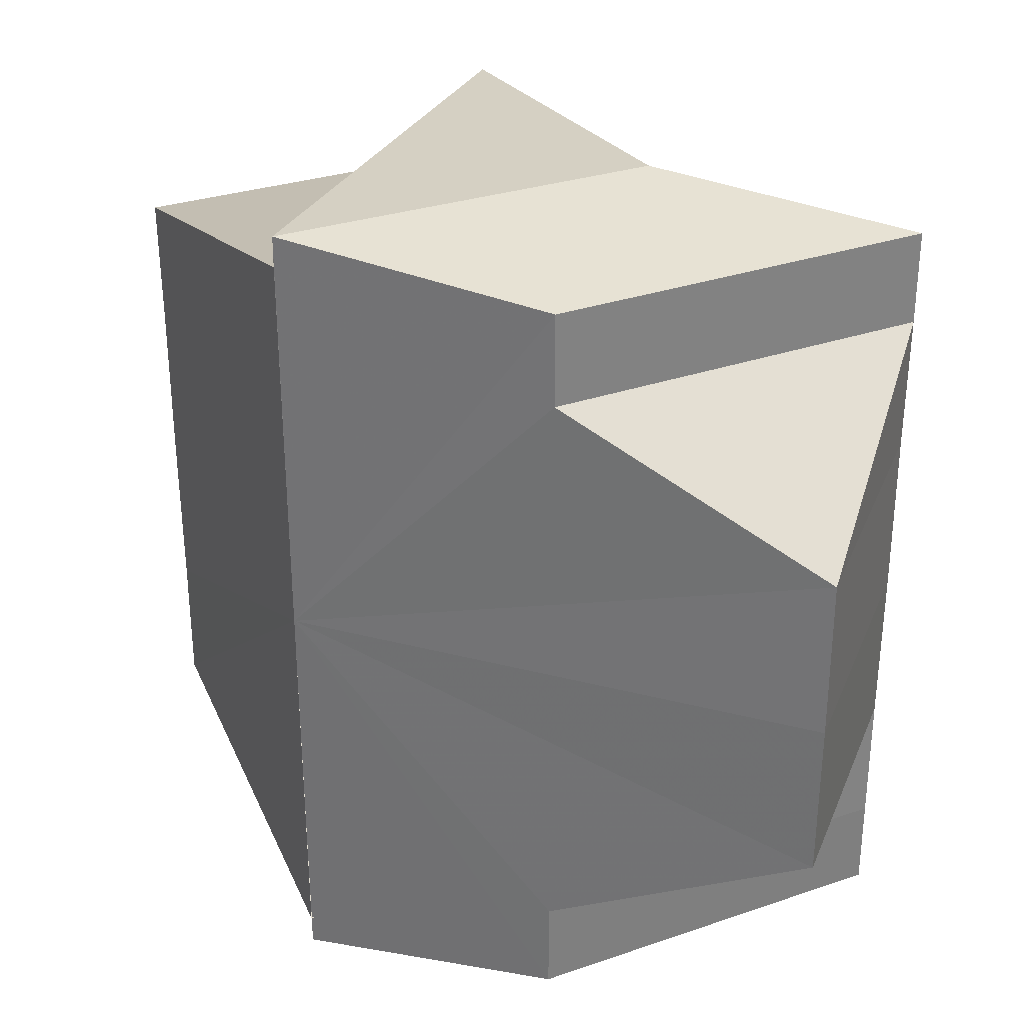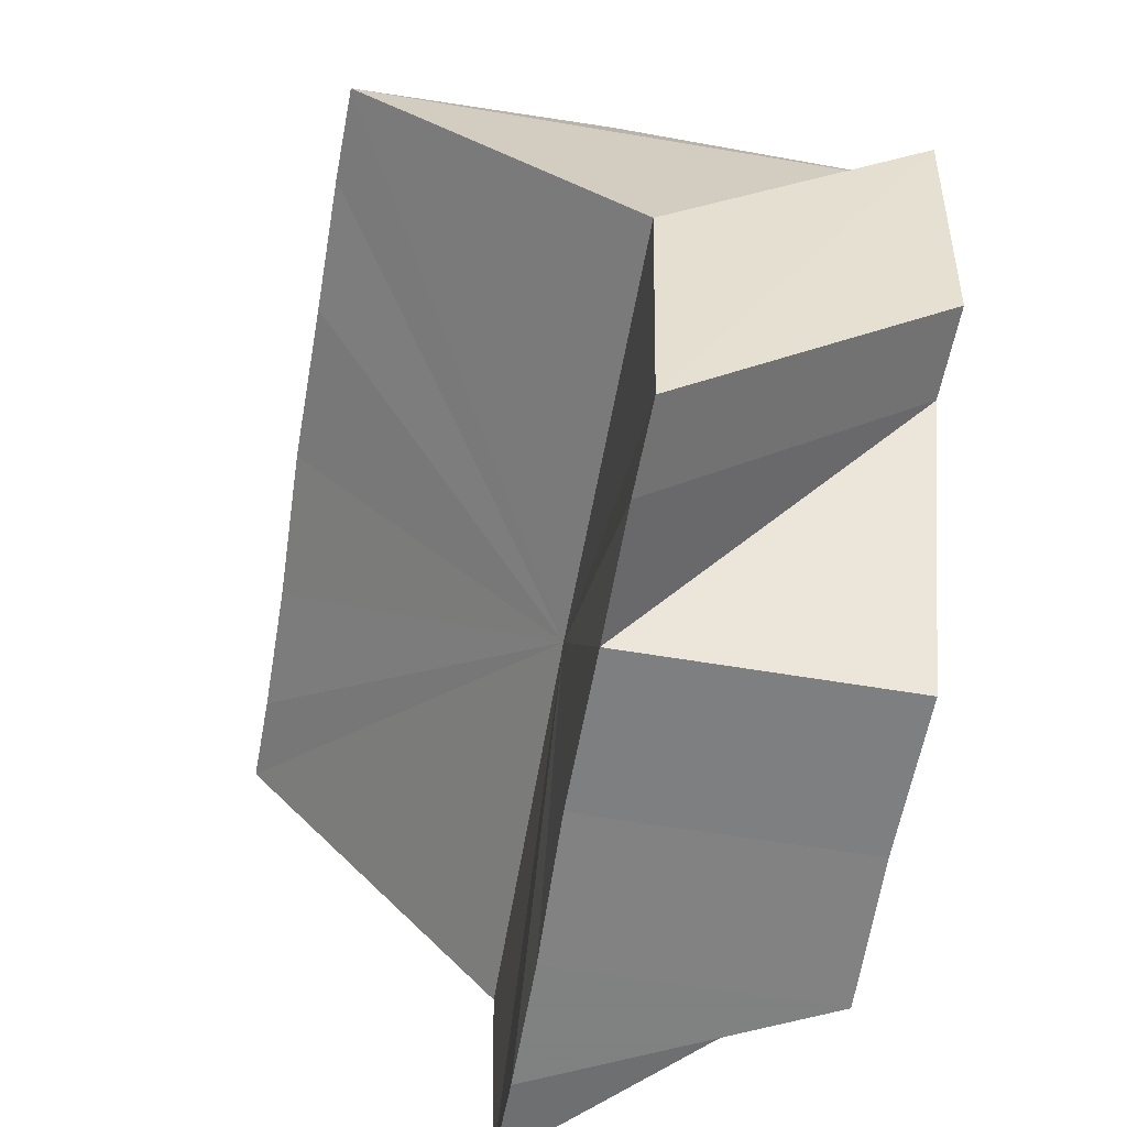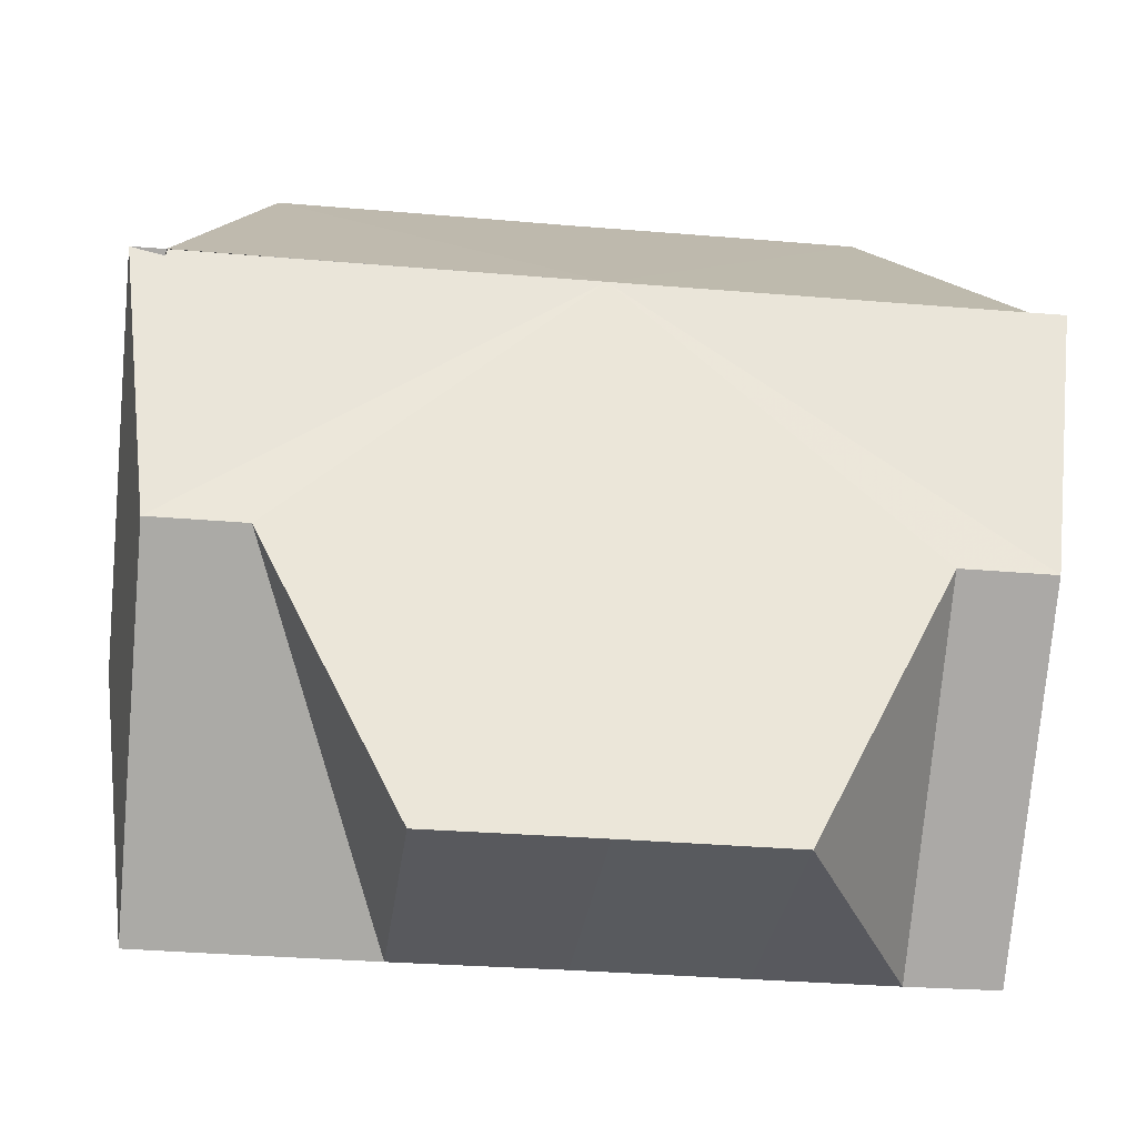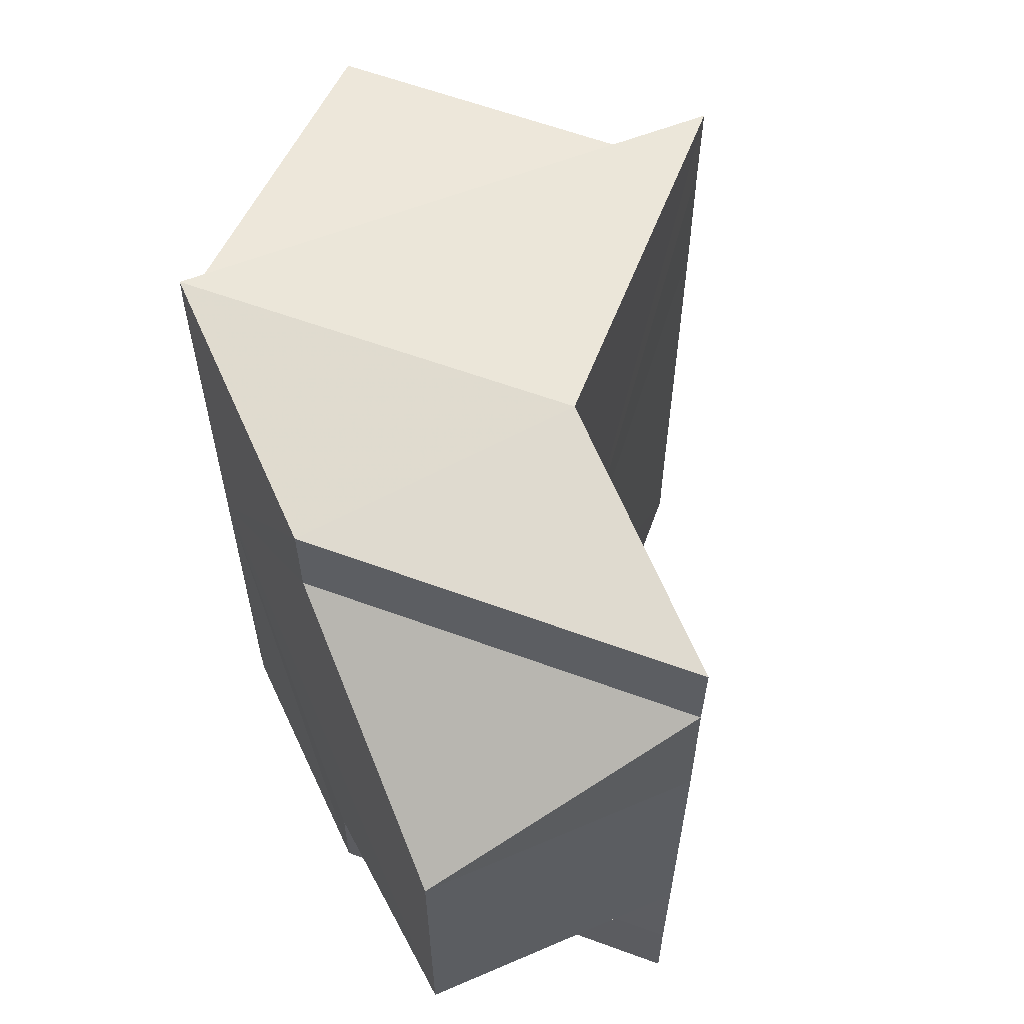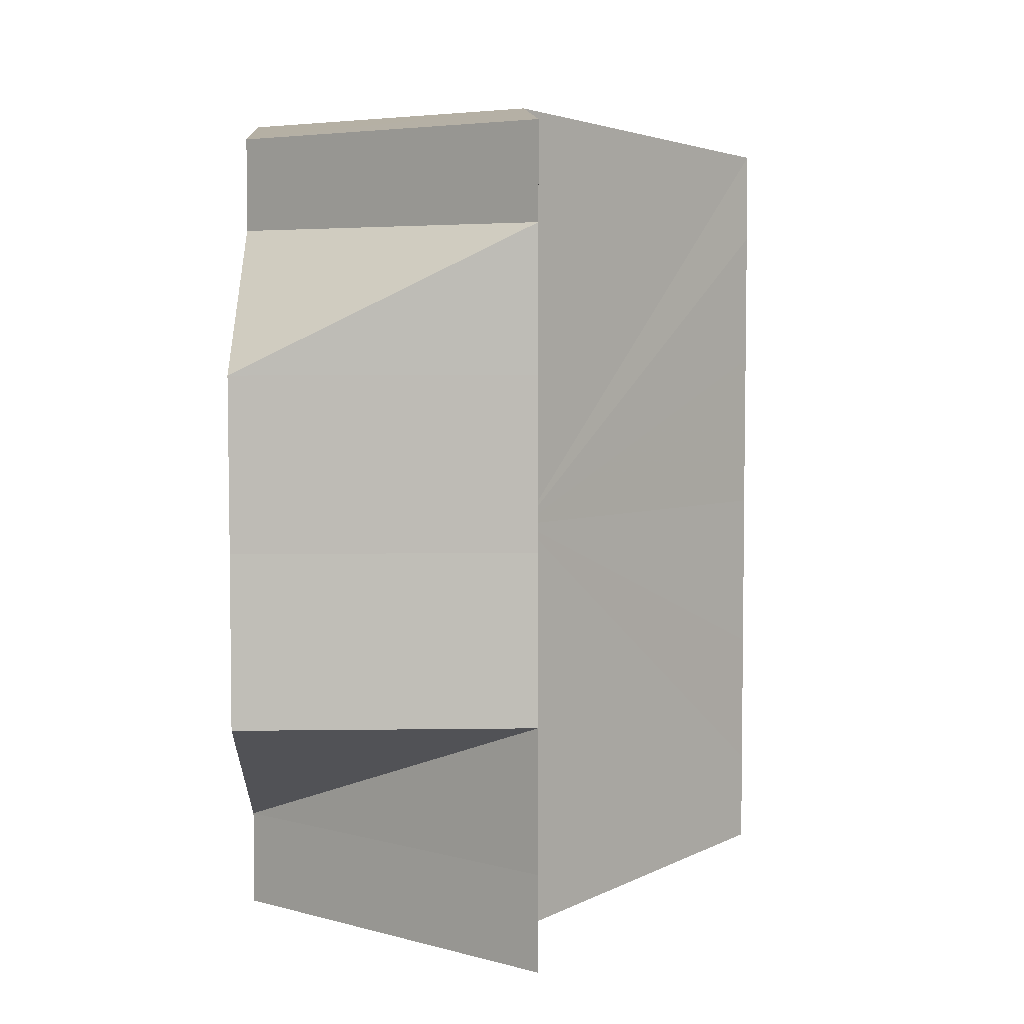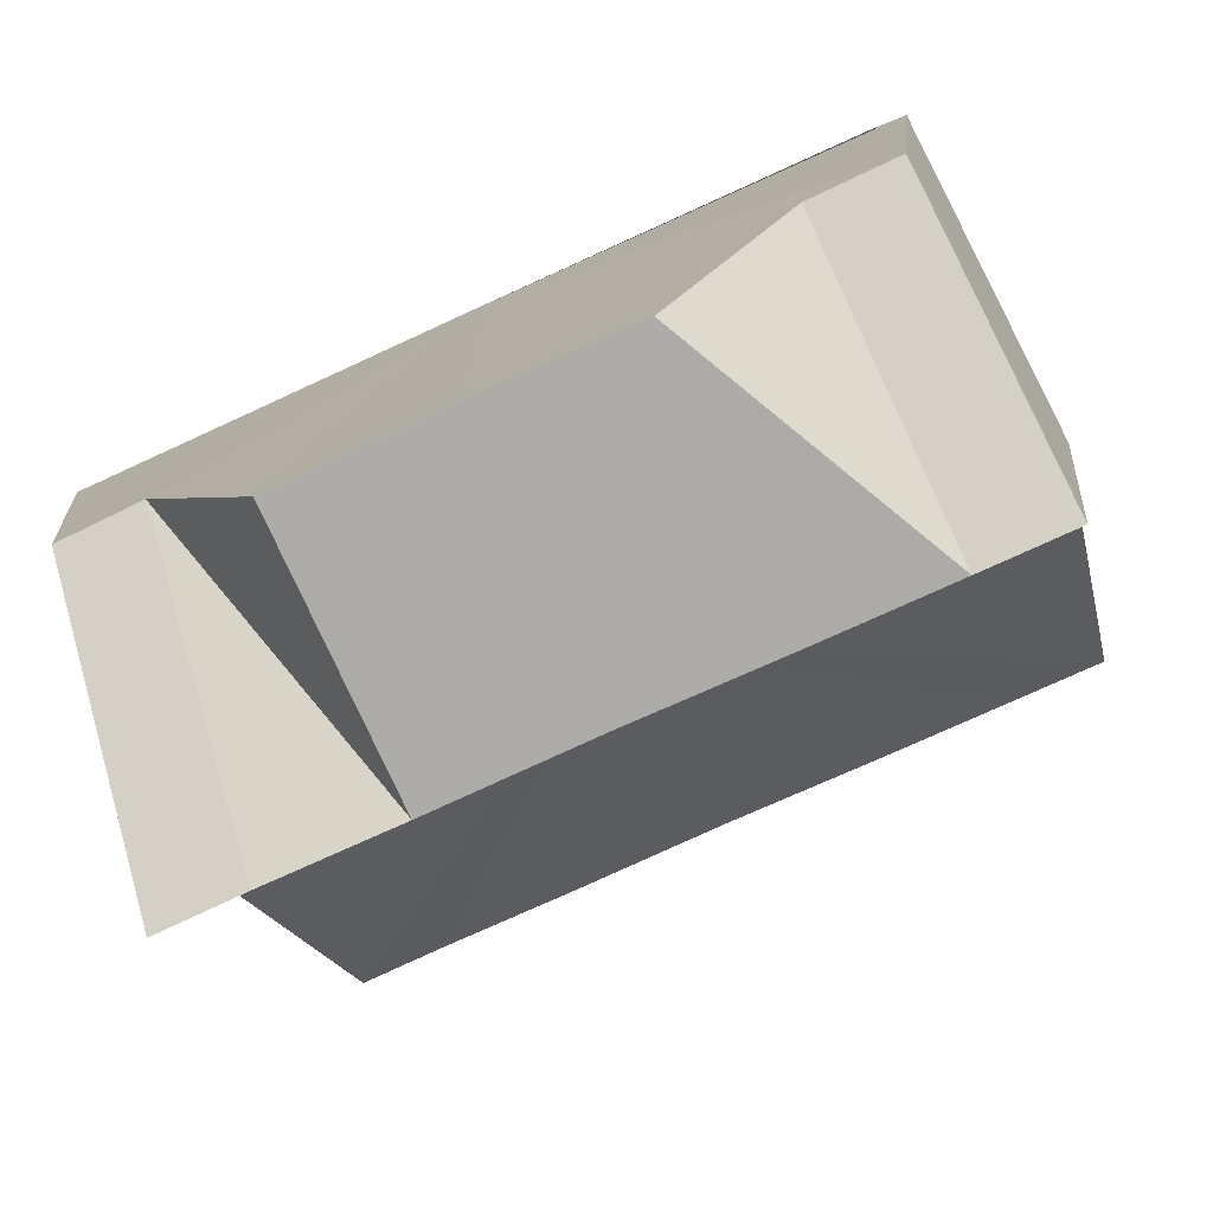
<metadata>
{"format":"obj","ext":"obj","renderer":"f3d","projection":"perspective","resolution":1024,"background":"white","views":[{"elev":31.0,"azim":-70.1,"up":"+Z"},{"elev":-60.2,"azim":170.1,"up":"+Y"},{"elev":-30.6,"azim":-97.0,"up":"+Y"},{"elev":61.1,"azim":-24.5,"up":"+Z"},{"elev":5.2,"azim":-2.8,"up":"+Z"},{"elev":-76.4,"azim":-65.5,"up":"+Y"}]}
</metadata>
<code>
o 20623
v 2201 1857 7.348
v 2201 1857 7.347
v 2201 1857 7.348
v 2201 1857 7.347
v 2201 1857 7.348
v 2201 1857 7.347
v 2201 1857 7.347
v 2201 1857 7.333
v 2201 1857 7.348
v 2201 1857 7.347
v 2201 1857 7.347
v 2201 1857 7.347
v 2201 1857 7.344
v 2201 1857 7.339
v 2201 1857 7.333
v 2201 1857 7.327
v 2201 1857 7.322
v 2201 1857 7.333
v 2201 1857 7.339
v 2201 1857 7.327
v 2201 1857 7.322
v 2201 1857 7.318
v 2201 1857 7.319
v 2201 1857 7.322
v 2201 1857 7.319
v 2201 1857 7.319
v 2201 1857 7.318
v 2201 1857 7.318
v 2201 1857 7.319
v 2201 1857 7.319
v 2201 1857 7.318
v 2201 1857 7.327
v 2201 1857 7.322
v 2201 1857 7.333
v 2201 1857 7.327
v 2201 1857 7.339
v 2201 1857 7.333
v 2201 1857 7.319
v 2201 1857 7.322
v 2201 1857 7.344
v 2201 1857 7.339
v 2201 1857 7.344
v 2201 1857 7.344
v 2201 1857 7.347
v 2201 1857 7.347
v 2201 1857 7.347
v 2201 1857 7.322
v 2201 1857 7.319
v 2201 1857 7.319
v 2201 1857 7.319
v 2201 1857 7.322
v 2201 1857 7.318
v 2201 1857 7.319
v 2201 1857 7.327
v 2201 1857 7.327
v 2201 1857 7.333
v 2201 1857 7.333
v 2201 1857 7.339
v 2201 1857 7.339
v 2201 1857 7.344
v 2201 1857 7.344
v 2201 1857 7.339
v 2201 1857 7.333
v 2201 1857 7.339
v 2201 1857 7.327
v 2201 1857 7.333
v 2201 1857 7.322
v 2201 1857 7.327
v 2201 1857 7.322
v 2201 1857 7.327
v 2201 1857 7.322
v 2201 1857 7.333
v 2201 1857 7.327
v 2201 1857 7.339
v 2201 1857 7.333
v 2201 1857 7.344
v 2201 1857 7.339
v 2201 1857 7.347
v 2201 1857 7.344
v 2201 1857 7.333
v 2201 1857 7.339
v 2201 1857 7.348
v 2201 1857 7.333
v 2201 1857 7.347
v 2201 1857 7.327
v 2201 1857 7.344
v 2201 1857 7.322
v 2201 1857 7.339
v 2201 1857 7.319
v 2201 1857 7.333
v 2201 1857 7.318
v 2201 1857 7.327
v 2201 1857 7.319
v 2201 1857 7.322
v 2201 1857 7.344
v 2201 1857 7.347
v 2201 1857 7.347
f 1 2 3
f 4 1 5
f 5 6 7
f 8 6 9
f 10 9 11
f 8 12 13
f 8 13 14
f 8 14 15
f 8 15 16
f 8 16 17
f 8 18 19
f 8 20 18
f 8 21 20
f 8 22 23
f 24 23 25
f 26 22 27
f 28 29 27
f 30 31 26
f 32 33 24
f 34 35 32
f 36 37 34
f 33 38 39
f 8 38 33
f 40 41 36
f 8 41 42
f 42 41 43
f 44 42 40
f 45 42 44
f 8 42 46
f 8 47 48
f 48 47 49
f 50 47 51
f 52 53 50
f 51 54 55
f 55 56 57
f 57 58 59
f 59 60 61
f 62 63 64
f 63 65 66
f 65 67 68
f 69 70 71
f 70 72 73
f 72 74 75
f 74 76 77
f 76 78 79
f 80 79 11
f 80 81 79
f 80 11 82
f 80 83 81
f 80 82 84
f 80 85 83
f 80 84 86
f 80 87 85
f 80 86 88
f 80 89 87
f 80 88 90
f 80 91 89
f 80 90 92
f 80 93 91
f 80 92 94
f 80 94 93
f 95 96 97

</code>
